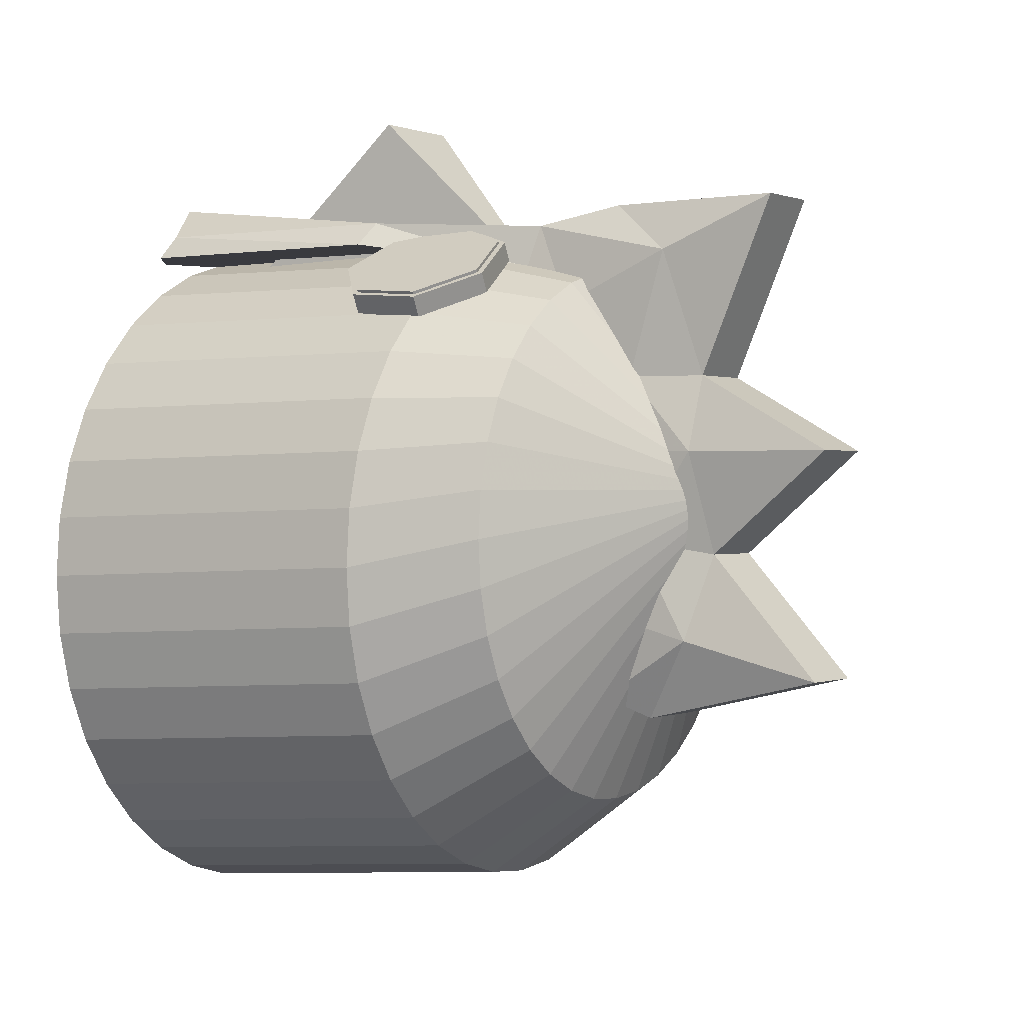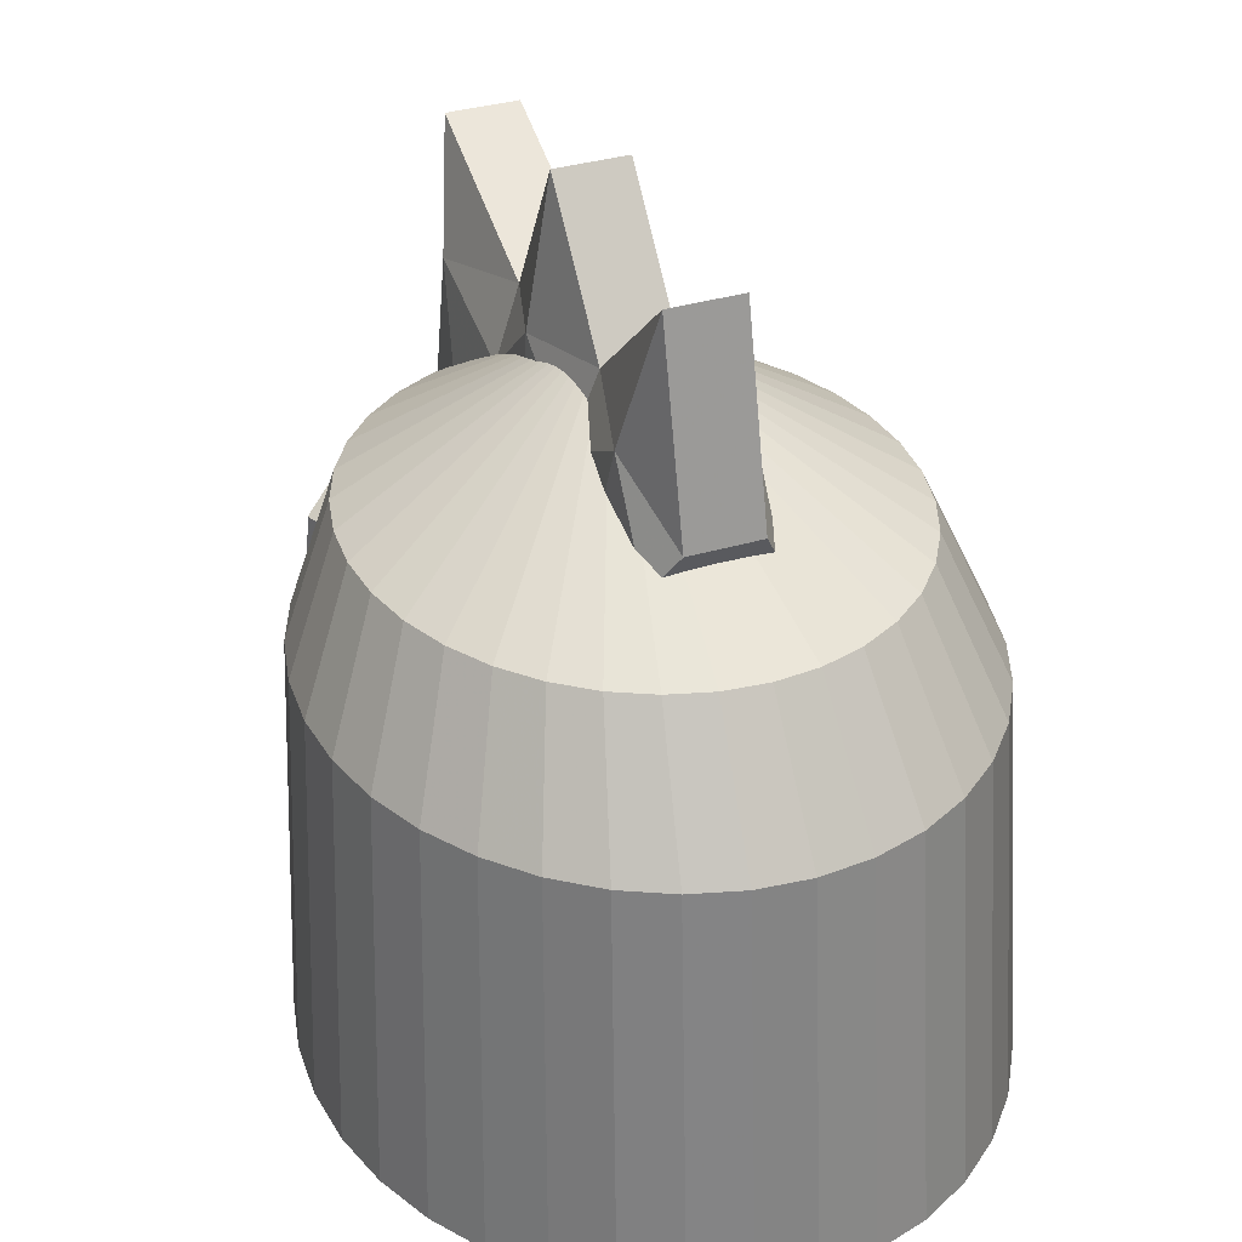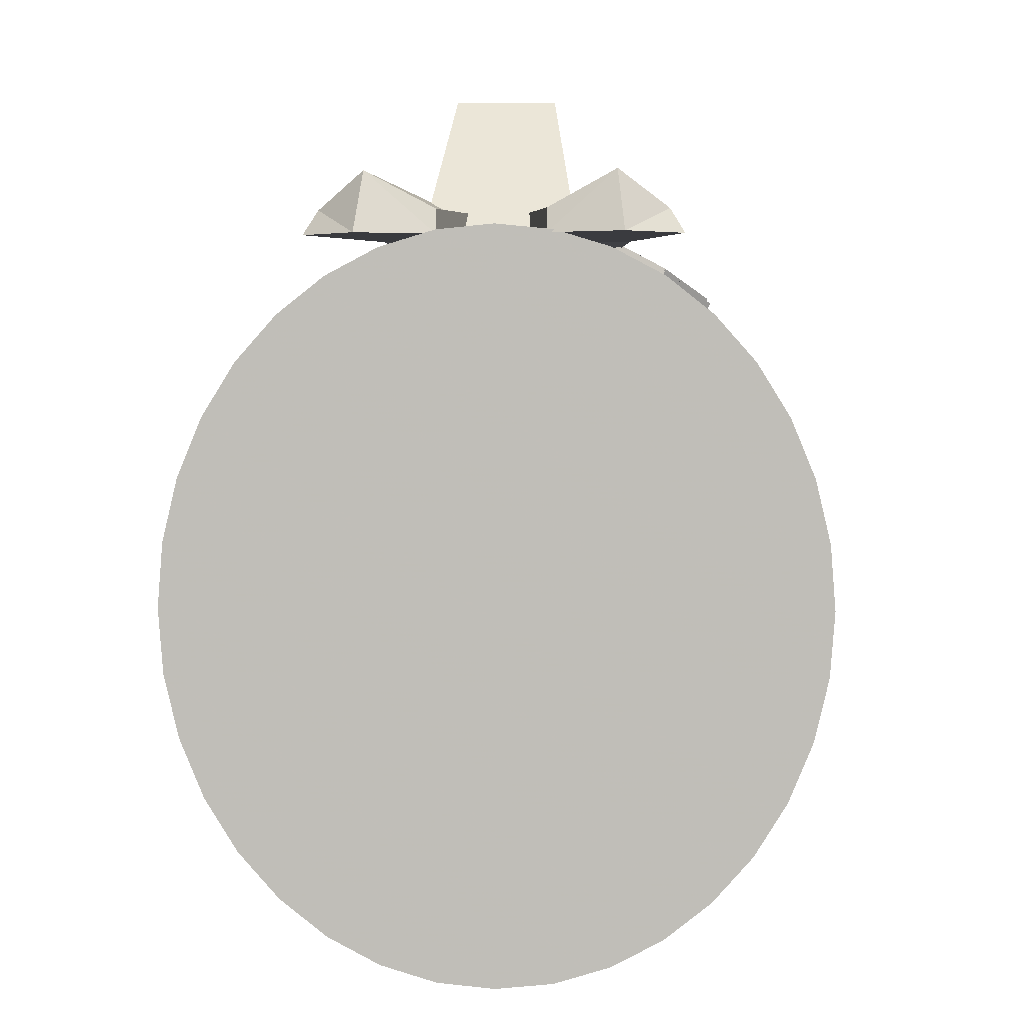
<metadata>
{"format":"obj","ext":"obj","renderer":"f3d","projection":"perspective","resolution":1024,"background":"white","views":[{"elev":0.4,"azim":125.6,"up":"+Z"},{"elev":34.3,"azim":157.8,"up":"+Y"},{"elev":3.6,"azim":2.5,"up":"+Z"}]}
</metadata>
<code>
o Cylinder
v -1.058 1.467 0.189
v -0.1769 1.998 0.3238
v -1.042 1.467 -0.01927
v -0.1688 1.998 0.2895
v -0.9945 1.467 -0.2212
v -0.1556 1.998 0.2573
v -0.9166 1.467 -0.4107
v -0.1376 1.998 0.2282
v -0.8107 1.467 -0.582
v -0.1155 1.998 0.2031
v -0.6803 1.467 -0.7298
v -0.08983 1.998 0.1828
v -0.5292 1.467 -0.8497
v -0.06145 1.998 0.1678
v -0.362 1.467 -0.9381
v -0.0312 1.998 0.1586
v -0.1838 1.467 -0.9922
v 0 1.998 0.1555
v 0 1.467 -1.01
v 0.1838 1.467 -0.9922
v 0.0312 1.998 0.1586
v 0.362 1.467 -0.9381
v 0.06145 1.998 0.1678
v 0.5292 1.467 -0.8497
v 0.08983 1.998 0.1828
v 0.6803 1.467 -0.7298
v 0.1155 1.998 0.2031
v 0.8107 1.467 -0.582
v 0.1376 1.998 0.2282
v 0.9166 1.467 -0.4107
v 0.1556 1.998 0.2573
v 0.9945 1.467 -0.2212
v 0.1688 1.998 0.2895
v 1.042 1.467 -0.01927
v 0.1769 1.998 0.3238
v 1.058 1.467 0.189
v 0.1797 1.998 0.3591
v 1.042 1.467 0.3973
v 0.1769 1.998 0.3945
v 0.9945 1.467 0.5993
v 0.1688 1.998 0.4288
v 0.9166 1.467 0.7887
v 0.1556 1.998 0.4609
v 0.8107 1.467 0.96
v 0.1376 1.998 0.49
v 0.6803 1.467 1.108
v 0.1155 1.998 0.5151
v 0.5292 1.467 1.228
v 0.08984 1.998 0.5355
v 0.362 1.467 1.316
v 0.06145 1.998 0.5505
v 0.1838 1.467 1.37
v 0.0312 1.998 0.5597
v 1e-06 1.467 1.388
v -0.0312 1.998 0.5597
v -0.1838 1.467 1.37
v -0.06145 1.998 0.5505
v -0.362 1.467 1.316
v -0.08983 1.998 0.5355
v -0.5292 1.467 1.228
v -0.1155 1.998 0.5151
v -0.6803 1.467 1.108
v -0.1376 1.998 0.49
v -0.8107 1.467 0.96
v -0.1556 1.998 0.4609
v -0.9166 1.467 0.7887
v -0.1688 1.998 0.4288
v -0.9945 1.467 0.5993
v -0.1769 1.998 0.3945
v -1.042 1.467 0.3973
v -0.1797 1.998 0.3591
v 1e-06 -0.7321 1.55
v -0.8791 -0.7321 1.187
v -0.4678 -0.7321 -1.457
v -1.347 -0.7321 0.2692
v -1.283 0.937 0.06616
v -1.368 -0.7321 -0
v -1.285 -0.7321 0.5301
v -1.264 0.937 0.3187
v -1.184 -0.7321 0.775
v -1.206 0.937 0.5636
v -1.048 -0.7321 0.9963
v -1.111 0.937 0.7934
v -0.9831 0.937 1.001
v -0.6838 -0.7321 1.342
v -0.8249 0.937 1.18
v -0.4678 -0.7321 1.457
v -0.6417 0.937 1.326
v -0.2375 -0.7321 1.526
v -0.4389 0.937 1.433
v -0.2228 0.937 1.498
v 0.2228 0.937 1.498
v 0.2375 -0.7321 1.526
v 0.4389 0.937 1.433
v 0.4678 -0.7321 1.457
v 0.6417 0.937 1.326
v 0.6838 -0.7321 1.342
v 0.8249 0.937 1.18
v 0.8791 -0.7321 1.187
v 0.9831 0.937 1.001
v 1.048 -0.7321 0.9963
v 1.111 0.937 0.7934
v 1.184 -0.7321 0.775
v 1.206 0.937 0.5636
v 1.285 -0.7321 0.5301
v 1.264 0.937 0.3187
v 1.347 -0.7321 0.2692
v 1.283 0.937 0.06615
v 1.368 -0.7321 -1e-06
v 1.264 0.937 -0.1864
v 1.347 -0.7321 -0.2692
v 1.206 0.937 -0.4313
v 1.285 -0.7321 -0.5301
v 1.111 0.937 -0.6611
v 1.184 -0.7321 -0.775
v 0.9831 0.937 -0.8687
v 1.048 -0.7321 -0.9963
v 0.8249 0.937 -1.048
v 0.8791 -0.7321 -1.187
v 0.6417 0.937 -1.193
v 0.6838 -0.7321 -1.342
v 0.4389 0.937 -1.301
v 0.4678 -0.7321 -1.457
v 0.2228 0.937 -1.366
v 0.2375 -0.7321 -1.526
v 0 0.937 -1.388
v -0 -0.7321 -1.55
v -0.2375 -0.7321 -1.526
v -0.2228 0.937 -1.366
v -0.6838 -0.7321 -1.342
v -0.4389 0.937 -1.301
v -0.8791 -0.7321 -1.187
v -0.6417 0.937 -1.193
v -1.048 -0.7321 -0.9963
v -0.8249 0.937 -1.048
v -1.184 -0.7321 -0.775
v -0.9831 0.937 -0.8687
v -1.285 -0.7321 -0.5301
v -1.111 0.937 -0.6611
v -1.347 -0.7321 -0.2692
v -1.206 0.937 -0.4313
v -1.264 0.937 -0.1864
v 1e-06 0.937 1.521
v 0 1.998 0.5628
g Cylinder_Cylinder_Material.001
f 1 2 3
f 3 4 5
f 5 6 7
f 7 8 9
f 9 10 11
f 11 12 13
f 13 14 15
f 15 16 17
f 17 18 19
f 18 20 19
f 21 22 20
f 23 24 22
f 25 26 24
f 27 28 26
f 29 30 28
f 31 32 30
f 33 34 32
f 35 36 34
f 37 38 36
f 39 40 38
f 41 42 40
f 43 44 42
f 45 46 44
f 47 48 46
f 49 50 48
f 51 52 50
f 53 54 52
f 54 55 56
f 56 57 58
f 58 59 60
f 60 61 62
f 62 63 64
f 64 65 66
f 66 67 68
f 4 59 29
f 68 69 70
f 70 71 1
f 72 73 74
f 75 76 77
f 78 79 75
f 80 81 78
f 82 83 80
f 73 84 82
f 85 86 73
f 87 88 85
f 89 90 87
f 72 91 89
f 92 72 93
f 94 93 95
f 96 95 97
f 98 97 99
f 100 99 101
f 102 101 103
f 104 103 105
f 106 105 107
f 108 107 109
f 110 109 111
f 112 111 113
f 114 113 115
f 116 115 117
f 118 117 119
f 120 119 121
f 122 121 123
f 124 123 125
f 126 125 127
f 128 126 127
f 74 129 128
f 130 131 74
f 132 133 130
f 134 135 132
f 136 137 134
f 138 139 136
f 140 141 138
f 77 142 140
f 79 1 76
f 81 70 79
f 83 68 81
f 84 66 83
f 86 64 84
f 88 62 86
f 90 60 88
f 91 58 90
f 143 56 91
f 52 143 92
f 50 92 94
f 48 94 96
f 46 96 98
f 44 98 100
f 42 100 102
f 40 102 104
f 38 104 106
f 36 106 108
f 34 108 110
f 32 110 112
f 30 112 114
f 28 114 116
f 26 116 118
f 24 118 120
f 22 120 122
f 20 122 124
f 19 124 126
f 129 19 126
f 131 17 129
f 133 15 131
f 135 13 133
f 137 11 135
f 139 9 137
f 141 7 139
f 142 5 141
f 76 3 142
f 1 71 2
f 3 2 4
f 5 4 6
f 7 6 8
f 9 8 10
f 11 10 12
f 13 12 14
f 15 14 16
f 17 16 18
f 18 21 20
f 21 23 22
f 23 25 24
f 25 27 26
f 27 29 28
f 29 31 30
f 31 33 32
f 33 35 34
f 35 37 36
f 37 39 38
f 39 41 40
f 41 43 42
f 43 45 44
f 45 47 46
f 47 49 48
f 49 51 50
f 51 53 52
f 53 144 54
f 54 144 55
f 56 55 57
f 58 57 59
f 60 59 61
f 62 61 63
f 64 63 65
f 66 65 67
f 4 2 71
f 71 69 4
f 69 67 4
f 67 65 59
f 65 63 59
f 63 61 59
f 59 57 55
f 55 144 59
f 144 53 59
f 53 51 49
f 49 47 45
f 45 43 37
f 43 41 37
f 41 39 37
f 37 35 29
f 35 33 29
f 33 31 29
f 29 27 25
f 25 23 21
f 21 18 16
f 16 14 12
f 12 10 8
f 8 6 12
f 6 4 12
f 53 49 59
f 49 45 59
f 29 25 21
f 21 16 29
f 16 12 29
f 4 67 59
f 45 37 59
f 37 29 59
f 12 4 29
f 68 67 69
f 70 69 71
f 75 77 140
f 140 138 136
f 136 134 132
f 132 130 136
f 130 74 136
f 74 128 123
f 128 127 123
f 127 125 123
f 123 121 119
f 119 117 115
f 115 113 107
f 113 111 107
f 111 109 107
f 107 105 103
f 103 101 99
f 99 97 72
f 97 95 72
f 95 93 72
f 72 89 87
f 87 85 72
f 85 73 72
f 73 82 75
f 82 80 75
f 80 78 75
f 75 140 136
f 123 119 74
f 119 115 74
f 107 103 99
f 75 136 73
f 136 74 73
f 115 107 74
f 107 99 74
f 99 72 74
f 75 79 76
f 78 81 79
f 80 83 81
f 82 84 83
f 73 86 84
f 85 88 86
f 87 90 88
f 89 91 90
f 72 143 91
f 92 143 72
f 94 92 93
f 96 94 95
f 98 96 97
f 100 98 99
f 102 100 101
f 104 102 103
f 106 104 105
f 108 106 107
f 110 108 109
f 112 110 111
f 114 112 113
f 116 114 115
f 118 116 117
f 120 118 119
f 122 120 121
f 124 122 123
f 126 124 125
f 128 129 126
f 74 131 129
f 130 133 131
f 132 135 133
f 134 137 135
f 136 139 137
f 138 141 139
f 140 142 141
f 77 76 142
f 79 70 1
f 81 68 70
f 83 66 68
f 84 64 66
f 86 62 64
f 88 60 62
f 90 58 60
f 91 56 58
f 143 54 56
f 52 54 143
f 50 52 92
f 48 50 94
f 46 48 96
f 44 46 98
f 42 44 100
f 40 42 102
f 38 40 104
f 36 38 106
f 34 36 108
f 32 34 110
f 30 32 112
f 28 30 114
f 26 28 116
f 24 26 118
f 22 24 120
f 20 22 122
f 19 20 124
f 129 17 19
f 131 15 17
f 133 13 15
f 135 11 13
f 137 9 11
f 139 7 9
f 141 5 7
f 142 3 5
f 76 1 3
o Cube
v -0.1256 1.223 1.593
v -0.151 1.579 1.671
v -0.2511 1.223 1.593
v -0.2511 1.981 -0.262
v -0.151 1.749 -0.616
v -0.2511 1.571 -0.5257
v 0.1256 1.571 -0.5257
v 0.151 1.749 -0.616
v 0.2511 1.571 -0.5257
v 0.2511 1.873 1.45
v 0.151 1.579 1.671
v 0.2511 1.223 1.593
v 0.1469 1.392 -0.4354
v 0.2937 1.392 -0.1021
v 0.1469 1.392 -0.1021
v 0.07549 1.579 1.671
v 0.151 2.355 1.67
v 0.07549 2.355 1.67
v 0.07549 2.57 -0.4219
v 0.07549 1.749 -0.616
v 0.07549 2.075 0.115
v 0.151 2.57 -0.4219
v 0.07549 2.618 0.5646
v 0.151 2.075 0.115
v 0.07549 2.016 0.8979
v 0.151 2.618 0.5646
v 0.151 2.016 0.8979
v 0.1469 1.392 1.231
v 0.2937 1.179 1.406
v 0.1469 1.179 1.406
v 0.1469 1.392 0.8979
v 0.2937 1.392 1.231
v 0.1469 1.392 0.5646
v 0.2937 1.392 0.8979
v 0.1469 1.392 0.2312
v 0.2937 1.392 0.5646
v 0.2937 1.392 0.2312
v 0.2511 1.981 -0.262
v 0.2511 1.733 0.1731
v 0.2511 2.005 0.5646
v 0.2511 1.704 0.8979
v -0.2511 1.873 1.45
v -0.151 2.016 0.8979
v -0.2511 1.704 0.8979
v -0.2511 2.005 0.5646
v -0.151 2.075 0.115
v -0.2511 1.733 0.1731
v -0.2937 1.392 -0.1021
v -0.2937 1.392 0.2312
v -0.2937 1.392 0.5646
v -0.2937 1.392 0.8979
v -0.2937 1.392 1.231
v -0.2937 1.179 1.406
v 0.2937 1.392 -0.4354
v -0.2937 1.392 -0.4354
v 0.2118 0.4019 1.535
v -0.2118 0.4019 1.535
v -0.2364 -0.712 1.511
v -0.5572 -0.8325 1.511
v -0.4713 0.4461 1.636
v 0.4713 0.4461 1.636
v 0.5512 0.4019 1.535
v -0.1811 0.4461 1.636
v 0.1256 1.223 1.593
v -0 0.4461 1.636
v 0.1811 0.4461 1.636
v 0.7025 -0.608 1.617
v 0.7623 -0.6523 1.515
v -0.1469 1.179 1.406
v -0 0.4019 1.535
v -0.1256 1.571 -0.5257
v 0 1.392 -0.4354
v -0.1469 1.392 -0.4354
v -0.1469 1.392 -0.1021
v 0 1.392 0.2312
v -0.1469 1.392 0.2312
v 0 1.392 0.5646
v -0.1469 1.392 0.5646
v 0 1.392 0.8979
v -0.1469 1.392 0.8979
v 0 1.392 1.231
v -0.1469 1.392 1.231
v 0 1.179 1.406
v -0.07549 2.355 1.67
v 0 2.016 0.8979
v -0.07549 2.016 0.8979
v -0.07549 2.618 0.5646
v 0 2.618 0.5646
v 0 2.075 0.115
v -0.07549 2.075 0.115
v 0 2.57 -0.4219
v -0.07549 2.57 -0.4219
v 0 1.749 -0.616
v -0.07549 1.749 -0.616
v -0.07549 1.579 1.671
v 0 2.355 1.67
v 0 1.392 -0.1021
v 0 1.571 -0.5257
v 0 1.223 1.593
v -0.7237 -0.5824 1.613
v -0.7835 -0.6266 1.511
v -0.2364 -0.6678 1.613
v -0.5273 -0.698 1.765
v -0.5512 0.4019 1.535
v 0.491 -0.7163 1.77
v 0.2101 -0.7249 1.515
v 0.5209 -0.8508 1.515
v 0.2101 -0.6806 1.617
v 0 1.579 1.671
v -0.151 2.355 1.67
v -0.151 2.57 -0.4219
v -0.151 2.618 0.5646
g Cube_Cube_Material.002
f 145 146 147
f 148 149 150
f 151 152 153
f 154 155 156
f 157 158 159
f 160 161 162
f 163 152 164
f 165 166 163
f 167 168 165
f 169 170 167
f 162 171 169
f 172 173 174
f 175 176 172
f 177 178 175
f 179 180 177
f 159 181 179
f 152 182 153
f 182 168 183
f 168 184 183
f 184 171 185
f 171 154 185
f 146 186 147
f 186 187 188
f 187 189 188
f 189 190 191
f 190 148 191
f 191 192 193
f 194 191 193
f 188 194 195
f 196 188 195
f 147 196 197
f 185 176 178
f 180 185 178
f 183 180 181
f 158 183 181
f 153 158 198
f 176 156 173
f 157 153 198
f 192 150 199
f 173 200 174
f 201 202 203
f 197 204 147
f 173 205 206
f 147 207 145
f 208 209 210
f 206 211 212
f 213 214 201
f 215 216 217
f 218 219 220
f 220 221 222
f 222 223 224
f 224 225 226
f 226 227 213
f 228 229 230
f 231 229 232
f 231 233 234
f 234 235 236
f 236 237 238
f 239 240 228
f 217 241 218
f 238 242 215
f 160 243 208
f 203 244 245
f 214 246 202
f 204 247 207
f 248 244 204
f 249 250 251
f 206 251 200
f 214 252 209
f 210 252 249
f 205 249 211
f 200 250 214
f 211 251 212
f 155 208 156
f 156 210 205
f 174 214 227
f 216 151 157
f 219 159 179
f 219 177 221
f 221 175 223
f 223 172 225
f 225 174 227
f 240 169 229
f 232 169 167
f 232 165 233
f 233 163 235
f 235 164 237
f 253 162 240
f 216 159 241
f 242 164 151
f 207 246 209
f 202 247 203
f 149 215 150
f 199 218 192
f 146 228 254
f 255 238 149
f 190 236 255
f 256 234 190
f 187 231 256
f 254 230 187
f 196 213 197
f 195 226 196
f 194 224 195
f 193 222 194
f 192 220 193
f 150 217 199
f 197 201 248
f 145 209 243
f 248 203 245
f 243 239 145
f 145 239 146
f 148 255 149
f 151 164 152
f 154 161 155
f 157 198 158
f 160 155 161
f 163 166 152
f 165 168 166
f 167 170 168
f 169 171 170
f 162 161 171
f 172 176 173
f 175 178 176
f 177 180 178
f 179 181 180
f 159 158 181
f 152 166 182
f 182 166 168
f 168 170 184
f 184 170 171
f 171 161 154
f 146 254 186
f 186 254 187
f 187 256 189
f 189 256 190
f 190 255 148
f 191 148 192
f 194 189 191
f 188 189 194
f 196 186 188
f 147 186 196
f 185 154 176
f 180 184 185
f 183 184 180
f 158 182 183
f 153 182 158
f 176 154 156
f 157 151 153
f 192 148 150
f 173 206 200
f 201 214 202
f 197 248 204
f 173 156 205
f 147 204 207
f 208 243 209
f 206 205 211
f 213 227 214
f 215 242 216
f 218 241 219
f 220 219 221
f 222 221 223
f 224 223 225
f 226 225 227
f 228 240 229
f 231 230 229
f 231 232 233
f 234 233 235
f 236 235 237
f 239 253 240
f 217 216 241
f 238 237 242
f 160 253 243
f 203 247 244
f 214 209 246
f 204 244 247
f 248 245 244
f 249 252 250
f 206 212 251
f 214 250 252
f 210 209 252
f 205 210 249
f 200 251 250
f 211 249 251
f 155 160 208
f 156 208 210
f 174 200 214
f 216 242 151
f 219 241 159
f 219 179 177
f 221 177 175
f 223 175 172
f 225 172 174
f 240 162 169
f 232 229 169
f 232 167 165
f 233 165 163
f 235 163 164
f 253 160 162
f 216 157 159
f 242 237 164
f 207 247 246
f 202 246 247
f 149 238 215
f 199 217 218
f 146 239 228
f 255 236 238
f 190 234 236
f 256 231 234
f 187 230 231
f 254 228 230
f 196 226 213
f 195 224 226
f 194 222 224
f 193 220 222
f 192 218 220
f 150 215 217
f 197 213 201
f 145 207 209
f 248 201 203
f 243 253 239
o Cube.001
v 0.05443 0.8889 1.545
v -0.2139 0.3148 2.139
v 0.2139 0.3148 2.139
v -0.05443 0.8889 1.545
v -0.3441 -0.4158 1.409
v -0.3441 -0.1901 0.9821
v 0.3441 -0.4158 1.409
v 0.3441 -0.1901 0.9821
g Cube.001_Cube.001_Material.003
f 257 258 259
f 260 261 258
f 262 263 261
f 263 257 259
f 261 259 258
f 260 264 262
f 257 260 258
f 260 262 261
f 262 264 263
f 263 264 257
f 261 263 259
f 260 257 264
o Cylinder.001
v -0.9102 0.8376 1.274
v -0.7278 1.1 1.205
v -0.8561 0.8271 1.167
v -0.7819 1.11 1.312
v -0.4611 1.167 1.334
v -0.5151 1.177 1.441
v -0.2568 0.9784 1.456
v -0.3108 0.9888 1.563
v -0.2687 0.6758 1.48
v -0.3228 0.6863 1.587
v -0.488 0.4872 1.387
v -0.5421 0.4976 1.494
v -0.7494 0.5545 1.248
v -0.8035 0.565 1.355
g Cylinder.001_Cylinder.001_Material.004
f 265 266 267
f 268 269 266
f 270 271 269
f 272 273 271
f 274 275 273
f 272 270 265
f 276 277 275
f 278 267 277
f 277 266 271
f 265 268 266
f 268 270 269
f 270 272 271
f 272 274 273
f 274 276 275
f 270 268 265
f 265 278 276
f 276 274 265
f 274 272 265
f 276 278 277
f 278 265 267
f 277 267 266
f 266 269 271
f 271 273 275
f 275 277 271
o Cylinder.002
v 0.32 0.8376 1.604
v 0.3635 1.1 1.414
v 0.2608 0.8271 1.5
v 0.4227 1.11 1.518
v 0.6178 1.167 1.262
v 0.677 1.177 1.366
v 0.8322 0.9784 1.159
v 0.8914 0.9888 1.263
v 0.8453 0.6758 1.182
v 0.9045 0.6863 1.286
v 0.6472 0.4872 1.314
v 0.7064 0.4976 1.418
v 0.3871 0.5545 1.456
v 0.4463 0.565 1.56
g Cylinder.002_Cylinder.002_Material.004
f 279 280 281
f 282 283 280
f 284 285 283
f 286 287 285
f 288 289 287
f 286 284 279
f 290 291 289
f 292 281 291
f 291 280 285
f 279 282 280
f 282 284 283
f 284 286 285
f 286 288 287
f 288 290 289
f 284 282 279
f 279 292 290
f 290 288 279
f 288 286 279
f 290 292 291
f 292 279 281
f 291 281 280
f 280 283 285
f 285 287 289
f 289 291 285
o Cylinder.003
v -0.9343 0.8364 1.246
v -0.752 1.123 1.206
v -0.8925 0.8283 1.164
v -0.7937 1.131 1.289
v -0.4594 1.196 1.348
v -0.5011 1.204 1.43
v -0.2352 0.992 1.481
v -0.2769 1 1.564
v -0.2481 0.6646 1.507
v -0.2899 0.6727 1.589
v -0.4885 0.4606 1.405
v -0.5302 0.4686 1.487
v -0.7753 0.5334 1.252
v -0.817 0.5415 1.335
g Cylinder.003_Cylinder.003_Material.005
f 293 294 295
f 296 297 294
f 298 299 297
f 300 301 299
f 302 303 301
f 300 298 293
f 304 305 303
f 306 295 305
f 305 294 299
f 293 296 294
f 296 298 297
f 298 300 299
f 300 302 301
f 302 304 303
f 298 296 293
f 293 306 304
f 304 302 293
f 302 300 293
f 304 306 305
f 306 293 295
f 305 295 294
f 294 297 299
f 299 301 303
f 303 305 299
o Cylinder.004
v 0.2928 0.8364 1.604
v 0.3564 1.123 1.432
v 0.2469 0.8283 1.524
v 0.4023 1.131 1.512
v 0.6278 1.196 1.269
v 0.6737 1.204 1.35
v 0.8568 0.9918 1.159
v 0.9027 0.9999 1.24
v 0.871 0.6648 1.184
v 0.9169 0.6729 1.265
v 0.6596 0.4609 1.325
v 0.7055 0.4691 1.406
v 0.3819 0.5337 1.476
v 0.4278 0.5418 1.557
g Cylinder.004_Cylinder.004_Material.005
f 307 308 309
f 310 311 308
f 312 313 311
f 314 315 313
f 316 317 315
f 314 312 307
f 318 319 317
f 320 309 319
f 319 308 313
f 307 310 308
f 310 312 311
f 312 314 313
f 314 316 315
f 316 318 317
f 312 310 307
f 307 320 318
f 318 316 307
f 316 314 307
f 318 320 319
f 320 307 309
f 319 309 308
f 308 311 313
f 313 315 317
f 317 319 313

</code>
